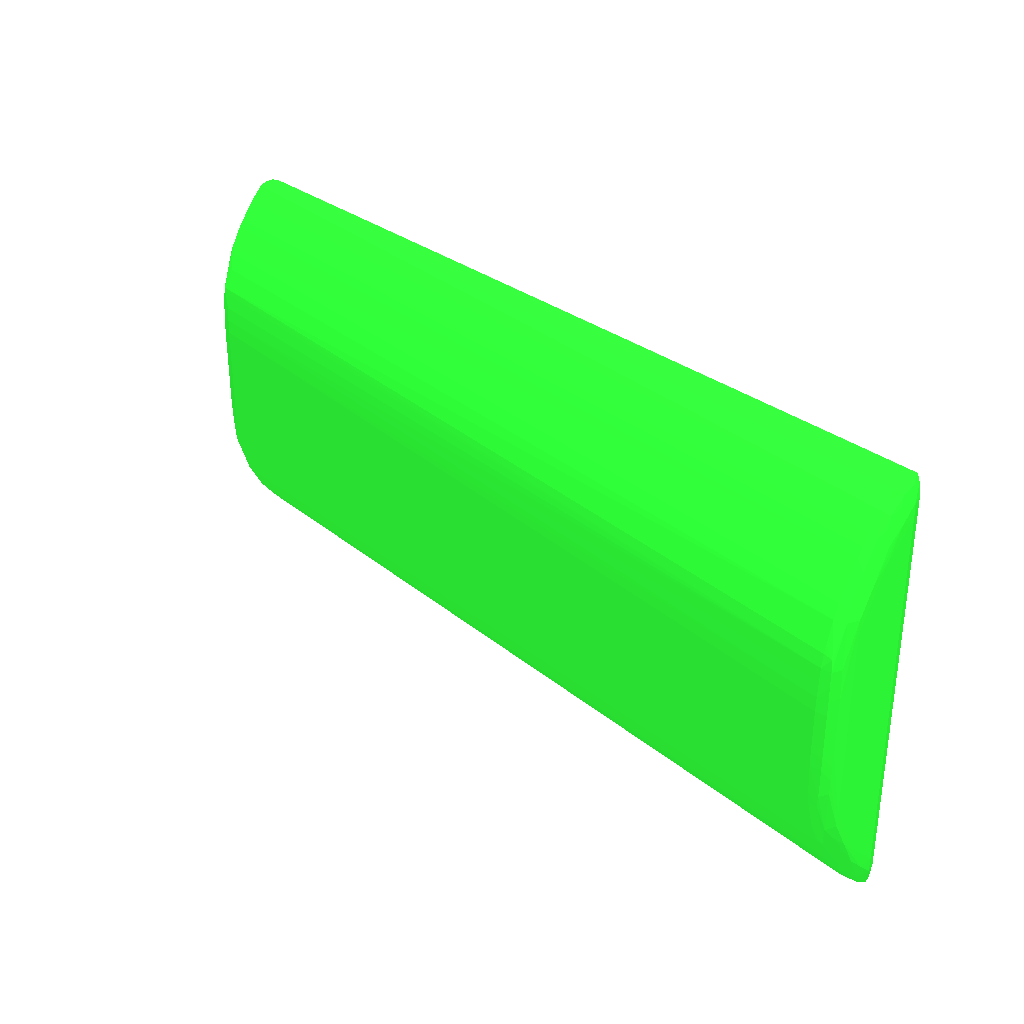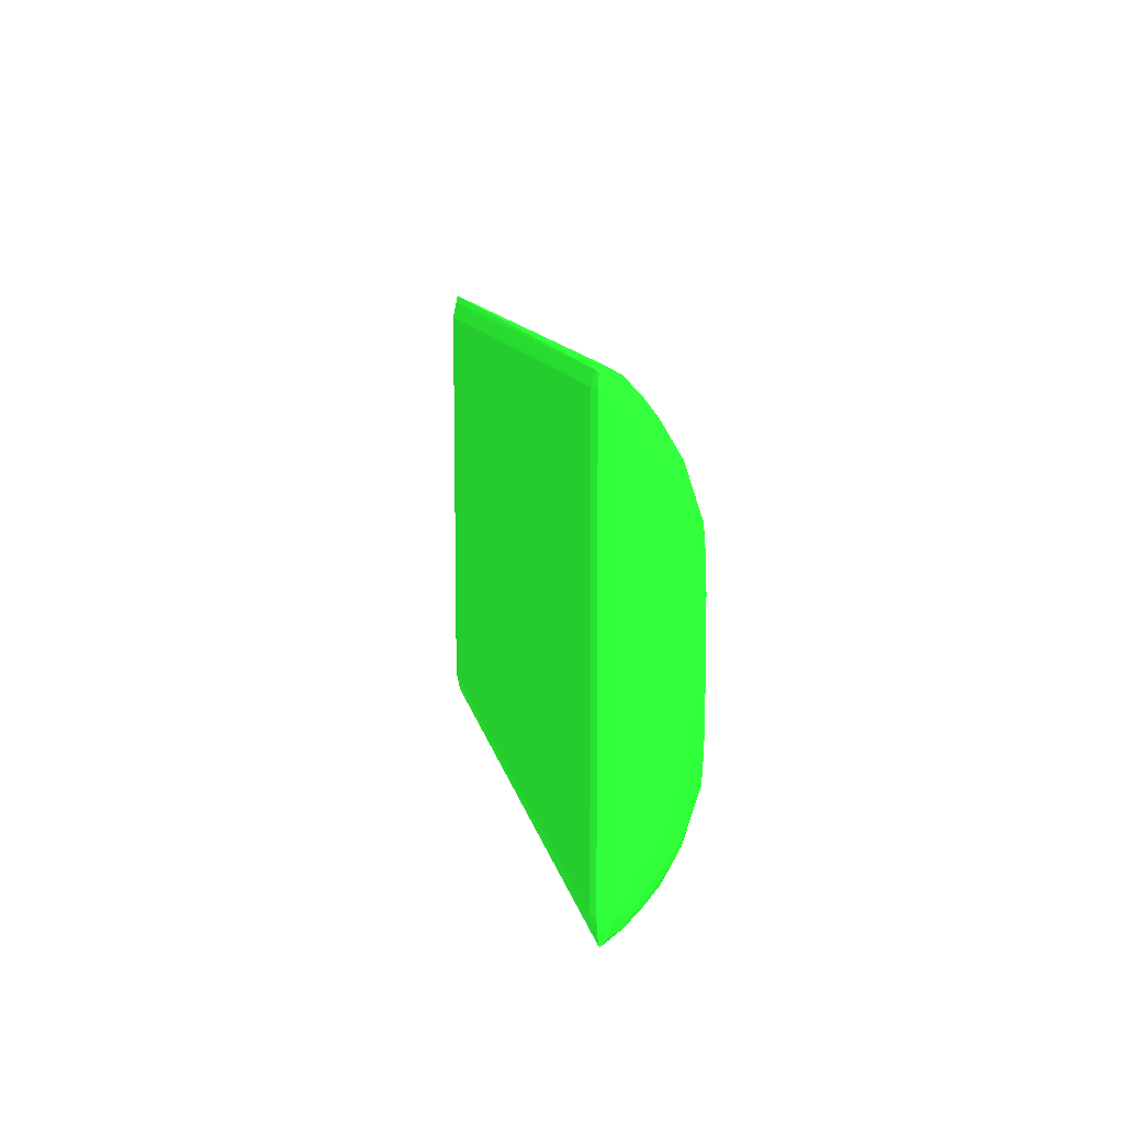
<metadata>
{"format":"obj","ext":"obj","renderer":"f3d","projection":"perspective","resolution":1024,"background":"white","views":[{"elev":31.7,"azim":47.8,"up":"+Z"},{"elev":9.8,"azim":-99.2,"up":"+Z"}]}
</metadata>
<code>
v 0.2266 -0.01829 -0.04076 0.1176 0.6392 0.1412
v 0.2266 -0.01821 -0.04076 0.1176 0.6392 0.1412
v 0.2271 -0.01829 -0.04076 0.1176 0.6392 0.1412
v 0.2262 -0.01886 -0.04044 0.1176 0.6392 0.1412
v 0.1389 -0.01833 -0.0393 0.1176 0.6392 0.1412
v 0.2262 -0.01798 -0.04014 0.1176 0.6392 0.1412
v 0.2271 -0.01821 -0.04076 0.1176 0.6392 0.1412
v 0.1389 -0.01818 -0.0393 0.1176 0.6392 0.1412
v 0.1389 -0.01788 -0.03851 0.1176 0.6392 0.1412
v 0.2273 -0.01999 -0.03952 0.1176 0.6392 0.1412
v 0.2263 -0.0201 -0.03962 0.1176 0.6392 0.1412
v 0.2274 -0.01886 -0.04 0.1176 0.6392 0.1412
v 0.1389 -0.01908 -0.03883 0.1176 0.6392 0.1412
v 0.1381 -0.0183 -0.03929 0.1176 0.6392 0.1412
v 0.1922 -0.0177 -0.03851 0.1176 0.6392 0.1412
v 0.1967 -0.01769 -0.03851 0.1176 0.6392 0.1412
v 0.2249 -0.01794 -0.03995 0.1176 0.6392 0.1412
v 0.2263 -0.01764 -0.03851 0.1176 0.6392 0.1412
v 0.2273 -0.01807 -0.04 0.1176 0.6392 0.1412
v 0.2278 -0.01898 -0.03851 0.1176 0.6392 0.1412
v 0.1381 -0.0182 -0.03929 0.1176 0.6392 0.1412
v 0.138 -0.01806 -0.03851 0.1176 0.6392 0.1412
v 0.1389 -0.01764 -0.03703 0.1176 0.6392 0.1412
v 0.2275 -0.02047 -0.03854 0.1176 0.6392 0.1412
v 0.2273 -0.02146 -0.03806 0.1176 0.6392 0.1412
v 0.2263 -0.02085 -0.03891 0.1176 0.6392 0.1412
v 0.1389 -0.02001 -0.03809 0.1176 0.6392 0.1412
v 0.138 -0.01991 -0.03798 0.1176 0.6392 0.1412
v 0.1379 -0.01887 -0.03849 0.1176 0.6392 0.1412
v 0.2115 -0.01764 -0.03851 0.1176 0.6392 0.1412
v 0.213 -0.01764 -0.03851 0.1176 0.6392 0.1412
v 0.2263 -0.01764 0.001495 0.1176 0.6392 0.1412
v 0.2274 -0.01794 -0.03851 0.1176 0.6392 0.1412
v 0.2278 -0.01898 -0.03703 0.1176 0.6392 0.1412
v 0.2279 -0.02046 -0.03703 0.1176 0.6392 0.1412
v 0.1375 -0.01898 -0.03703 0.1176 0.6392 0.1412
v 0.1378 -0.01794 -0.03703 0.1176 0.6392 0.1412
v 0.1389 -0.01764 0.001495 0.1176 0.6392 0.1412
v 0.2278 -0.02194 -0.03555 0.1176 0.6392 0.1412
v 0.2275 -0.02195 -0.03701 0.1176 0.6392 0.1412
v 0.2272 -0.02284 -0.03649 0.1176 0.6392 0.1412
v 0.2263 -0.02157 -0.03817 0.1176 0.6392 0.1412
v 0.1389 -0.02075 -0.03729 0.1176 0.6392 0.1412
v 0.138 -0.02136 -0.03646 0.1176 0.6392 0.1412
v 0.1378 -0.02043 -0.03698 0.1176 0.6392 0.1412
v 0.2249 -0.01794 0.002924 0.1176 0.6392 0.1412
v 0.2262 -0.01798 0.00312 0.1176 0.6392 0.1412
v 0.2271 -0.01821 0.003743 0.1176 0.6392 0.1412
v 0.2273 -0.01807 0.002976 0.1176 0.6392 0.1412
v 0.2274 -0.01794 0.001495 0.1176 0.6392 0.1412
v 0.2278 -0.01898 1.352e-05 0.1176 0.6392 0.1412
v 0.2279 -0.02046 -0.03555 0.1176 0.6392 0.1412
v 0.2279 -0.02194 -0.03407 0.1176 0.6392 0.1412
v 0.2279 -0.02342 -0.03258 0.1176 0.6392 0.1412
v 0.1374 -0.02046 -0.03555 0.1176 0.6392 0.1412
v 0.1374 -0.02046 -0.03407 0.1176 0.6392 0.1412
v 0.1374 -0.01898 -0.03555 0.1176 0.6392 0.1412
v 0.1378 -0.01794 0.001495 0.1176 0.6392 0.1412
v 0.1379 -0.01804 0.002575 0.1176 0.6392 0.1412
v 0.1389 -0.01794 0.002728 0.1176 0.6392 0.1412
v 0.2277 -0.02491 -0.0311 0.1176 0.6392 0.1412
v 0.2275 -0.02355 -0.03419 0.1176 0.6392 0.1412
v 0.2274 -0.02315 -0.03555 0.1176 0.6392 0.1412
v 0.2273 -0.0244 -0.03377 0.1176 0.6392 0.1412
v 0.2271 -0.02565 -0.03184 0.1176 0.6392 0.1412
v 0.2263 -0.0241 -0.03471 0.1176 0.6392 0.1412
v 0.2263 -0.02358 -0.03555 0.1176 0.6392 0.1412
v 0.2263 -0.0229 -0.03657 0.1176 0.6392 0.1412
v 0.2263 -0.02231 -0.03731 0.1176 0.6392 0.1412
v 0.1389 -0.02144 -0.03655 0.1176 0.6392 0.1412
v 0.1381 -0.02271 -0.03485 0.1176 0.6392 0.1412
v 0.1379 -0.02189 -0.03543 0.1176 0.6392 0.1412
v 0.1375 -0.02194 -0.03407 0.1176 0.6392 0.1412
v 0.2266 -0.01821 0.003743 0.1176 0.6392 0.1412
v 0.2271 -0.01829 0.003743 0.1176 0.6392 0.1412
v 0.2274 -0.01886 0.002985 0.1176 0.6392 0.1412
v 0.2278 -0.01898 0.001495 0.1176 0.6392 0.1412
v 0.2279 -0.02046 1.352e-05 0.1176 0.6392 0.1412
v 0.2279 -0.02046 -0.001468 0.1176 0.6392 0.1412
v 0.2279 -0.02491 -0.02962 0.1176 0.6392 0.1412
v 0.2279 -0.02491 -0.02814 0.1176 0.6392 0.1412
v 0.1374 -0.02194 -0.03258 0.1176 0.6392 0.1412
v 0.1374 -0.02046 -0.001468 0.1176 0.6392 0.1412
v 0.1374 -0.01898 1.352e-05 0.1176 0.6392 0.1412
v 0.1375 -0.01898 0.001495 0.1176 0.6392 0.1412
v 0.1379 -0.01898 0.002553 0.1176 0.6392 0.1412
v 0.1389 -0.01898 0.002841 0.1176 0.6392 0.1412
v 0.2275 -0.02607 -0.02962 0.1176 0.6392 0.1412
v 0.2273 -0.02582 -0.0311 0.1176 0.6392 0.1412
v 0.2274 -0.0249 -0.03244 0.1176 0.6392 0.1412
v 0.2272 -0.02724 -0.02637 0.1176 0.6392 0.1412
v 0.2263 -0.02648 -0.02962 0.1176 0.6392 0.1412
v 0.2265 -0.02591 -0.03123 0.1176 0.6392 0.1412
v 0.2271 -0.02565 -0.03184 0.1176 0.6392 0.1412
v 0.2263 -0.0245 -0.03397 0.1176 0.6392 0.1412
v 0.1389 -0.02428 -0.03205 0.1176 0.6392 0.1412
v 0.1389 -0.02317 -0.03407 0.1176 0.6392 0.1412
v 0.1389 -0.02272 -0.03487 0.1176 0.6392 0.1412
v 0.1389 -0.02218 -0.03561 0.1176 0.6392 0.1412
v 0.1381 -0.02424 -0.03198 0.1176 0.6392 0.1412
v 0.1379 -0.02293 -0.03407 0.1176 0.6392 0.1412
v 0.1375 -0.02342 -0.0311 0.1176 0.6392 0.1412
v 0.1378 -0.02345 -0.03252 0.1176 0.6392 0.1412
v 0.2266 -0.01829 0.003743 0.1176 0.6392 0.1412
v 0.2262 -0.01886 0.003411 0.1176 0.6392 0.1412
v 0.2263 -0.0201 0.002601 0.1176 0.6392 0.1412
v 0.2273 -0.01999 0.002497 0.1176 0.6392 0.1412
v 0.2275 -0.02047 0.001516 0.1176 0.6392 0.1412
v 0.2278 -0.02194 -0.001468 0.1176 0.6392 0.1412
v 0.2279 -0.02342 -0.004434 0.1176 0.6392 0.1412
v 0.2279 -0.02194 -0.002949 0.1176 0.6392 0.1412
v 0.2278 -0.02639 -0.02221 0.1176 0.6392 0.1412
v 0.2278 -0.02639 -0.02369 0.1176 0.6392 0.1412
v 0.2277 -0.02639 -0.02517 0.1176 0.6392 0.1412
v 0.2279 -0.02491 -0.008878 0.1176 0.6392 0.1412
v 0.2278 -0.02639 -0.02073 0.1176 0.6392 0.1412
v 0.1374 -0.02342 -0.02962 0.1176 0.6392 0.1412
v 0.1374 -0.02342 -0.02814 0.1176 0.6392 0.1412
v 0.1374 -0.02342 -0.007397 0.1176 0.6392 0.1412
v 0.1374 -0.02342 -0.005915 0.1176 0.6392 0.1412
v 0.1374 -0.02194 -0.002949 0.1176 0.6392 0.1412
v 0.1375 -0.02046 1.352e-05 0.1176 0.6392 0.1412
v 0.1379 -0.02036 0.001377 0.1176 0.6392 0.1412
v 0.1381 -0.0198 0.002322 0.1176 0.6392 0.1412
v 0.1389 -0.01982 0.002349 0.1176 0.6392 0.1412
v 0.2273 -0.02732 -0.02517 0.1176 0.6392 0.1412
v 0.2263 -0.02749 -0.02517 0.1176 0.6392 0.1412
v 0.2263 -0.02729 -0.02654 0.1176 0.6392 0.1412
v 0.2263 -0.02709 -0.02728 0.1176 0.6392 0.1412
v 0.1389 -0.0257 -0.02759 0.1176 0.6392 0.1412
v 0.1404 -0.02514 -0.02962 0.1176 0.6392 0.1412
v 0.1389 -0.02466 -0.0311 0.1176 0.6392 0.1412
v 0.1381 -0.02568 -0.02753 0.1176 0.6392 0.1412
v 0.1379 -0.02441 -0.0311 0.1176 0.6392 0.1412
v 0.1378 -0.02463 -0.02962 0.1176 0.6392 0.1412
v 0.2263 -0.02084 0.001895 0.1176 0.6392 0.1412
v 0.2273 -0.02146 0.001037 0.1176 0.6392 0.1412
v 0.2275 -0.02195 -1.262e-05 0.1176 0.6392 0.1412
v 0.2274 -0.02315 -0.001468 0.1176 0.6392 0.1412
v 0.2275 -0.02355 -0.002831 0.1176 0.6392 0.1412
v 0.2275 -0.02471 -0.004434 0.1176 0.6392 0.1412
v 0.2279 -0.02491 -0.007397 0.1176 0.6392 0.1412
v 0.2274 -0.02743 -0.02073 0.1176 0.6392 0.1412
v 0.2274 -0.02741 -0.02221 0.1176 0.6392 0.1412
v 0.2274 -0.02737 -0.02369 0.1176 0.6392 0.1412
v 0.2278 -0.02639 -0.01481 0.1176 0.6392 0.1412
v 0.2278 -0.02639 -0.01629 0.1176 0.6392 0.1412
v 0.1376 -0.02491 -0.02666 0.1176 0.6392 0.1412
v 0.1375 -0.02491 -0.02517 0.1176 0.6392 0.1412
v 0.1375 -0.02491 -0.02369 0.1176 0.6392 0.1412
v 0.1375 -0.02491 -0.02221 0.1176 0.6392 0.1412
v 0.1375 -0.02491 -0.01481 0.1176 0.6392 0.1412
v 0.1375 -0.02491 -0.01333 0.1176 0.6392 0.1412
v 0.1375 -0.02491 -0.01184 0.1176 0.6392 0.1412
v 0.1376 -0.02491 -0.01036 0.1176 0.6392 0.1412
v 0.1377 -0.02491 -0.008878 0.1176 0.6392 0.1412
v 0.1378 -0.02458 -0.005915 0.1176 0.6392 0.1412
v 0.1376 -0.02342 -0.004434 0.1176 0.6392 0.1412
v 0.1377 -0.02205 -0.001367 0.1176 0.6392 0.1412
v 0.1379 -0.02156 1.352e-05 0.1176 0.6392 0.1412
v 0.1381 -0.02124 0.000802 0.1176 0.6392 0.1412
v 0.1389 -0.02057 0.001551 0.1176 0.6392 0.1412
v 0.2263 -0.02157 0.001155 0.1176 0.6392 0.1412
v 0.2263 -0.02766 -0.02221 0.1176 0.6392 0.1412
v 0.2263 -0.02758 -0.02369 0.1176 0.6392 0.1412
v 0.1389 -0.02595 -0.02517 0.1176 0.6392 0.1412
v 0.1389 -0.02583 -0.02666 0.1176 0.6392 0.1412
v 0.1389 -0.02511 -0.02962 0.1176 0.6392 0.1412
v 0.138 -0.02574 -0.02666 0.1176 0.6392 0.1412
v 0.2272 -0.02284 -0.0005267 0.1176 0.6392 0.1412
v 0.2273 -0.0244 -0.003245 0.1176 0.6392 0.1412
v 0.2275 -0.02607 -0.007397 0.1176 0.6392 0.1412
v 0.2273 -0.02588 -0.006164 0.1176 0.6392 0.1412
v 0.2277 -0.02639 -0.01184 0.1176 0.6392 0.1412
v 0.2274 -0.02743 -0.01629 0.1176 0.6392 0.1412
v 0.2263 -0.02769 -0.02073 0.1176 0.6392 0.1412
v 0.2274 -0.02741 -0.01481 0.1176 0.6392 0.1412
v 0.138 -0.0258 -0.02517 0.1176 0.6392 0.1412
v 0.1379 -0.02584 -0.02369 0.1176 0.6392 0.1412
v 0.1379 -0.02586 -0.02221 0.1176 0.6392 0.1412
v 0.1379 -0.02586 -0.01481 0.1176 0.6392 0.1412
v 0.1379 -0.02586 -0.01333 0.1176 0.6392 0.1412
v 0.1379 -0.02583 -0.01184 0.1176 0.6392 0.1412
v 0.138 -0.02578 -0.01036 0.1176 0.6392 0.1412
v 0.1381 -0.0257 -0.008878 0.1176 0.6392 0.1412
v 0.1382 -0.02565 -0.008137 0.1176 0.6392 0.1412
v 0.138 -0.02433 -0.004434 0.1176 0.6392 0.1412
v 0.1379 -0.02341 -0.003088 0.1176 0.6392 0.1412
v 0.1379 -0.02291 -0.001794 0.1176 0.6392 0.1412
v 0.1389 -0.02259 -0.0008578 0.1176 0.6392 0.1412
v 0.1389 -0.02191 1.352e-05 0.1176 0.6392 0.1412
v 0.1389 -0.02125 0.0008107 0.1176 0.6392 0.1412
v 0.2263 -0.02231 0.0002923 0.1176 0.6392 0.1412
v 0.1389 -0.02607 -0.02221 0.1176 0.6392 0.1412
v 0.1389 -0.02603 -0.02369 0.1176 0.6392 0.1412
v 0.2263 -0.0229 -0.0004483 0.1176 0.6392 0.1412
v 0.2263 -0.02358 -0.001468 0.1176 0.6392 0.1412
v 0.2263 -0.0241 -0.002313 0.1176 0.6392 0.1412
v 0.2263 -0.0245 -0.003053 0.1176 0.6392 0.1412
v 0.2263 -0.02563 -0.00521 0.1176 0.6392 0.1412
v 0.2272 -0.02724 -0.01065 0.1176 0.6392 0.1412
v 0.2273 -0.02732 -0.01184 0.1176 0.6392 0.1412
v 0.2263 -0.02597 -0.00595 0.1176 0.6392 0.1412
v 0.2263 -0.02647 -0.007397 0.1176 0.6392 0.1412
v 0.2274 -0.02737 -0.01333 0.1176 0.6392 0.1412
v 0.2263 -0.02769 -0.01629 0.1176 0.6392 0.1412
v 0.1389 -0.02607 -0.01481 0.1176 0.6392 0.1412
v 0.2263 -0.02766 -0.01481 0.1176 0.6392 0.1412
v 0.1389 -0.02607 -0.01333 0.1176 0.6392 0.1412
v 0.1389 -0.02602 -0.01184 0.1176 0.6392 0.1412
v 0.1389 -0.02592 -0.01036 0.1176 0.6392 0.1412
v 0.1389 -0.025 -0.005915 0.1176 0.6392 0.1412
v 0.1382 -0.02417 -0.003676 0.1176 0.6392 0.1412
v 0.1388 -0.02574 -0.008747 0.1176 0.6392 0.1412
v 0.2263 -0.02749 -0.01184 0.1176 0.6392 0.1412
v 0.2263 -0.02729 -0.01048 0.1176 0.6392 0.1412
v 0.2263 -0.02709 -0.00974 0.1176 0.6392 0.1412
v 0.1389 -0.02302 -0.001598 0.1176 0.6392 0.1412
v 0.2263 -0.02758 -0.01333 0.1176 0.6392 0.1412
v 0.139 -0.02443 -0.004291 0.1176 0.6392 0.1412
f 1 2 7
f 1 7 3
f 1 3 4
f 1 4 5
f 1 5 8
f 1 8 2
f 2 6 7
f 2 8 9
f 2 9 6
f 3 10 11
f 3 11 4
f 3 7 12
f 3 12 10
f 4 11 13
f 4 13 5
f 5 13 14
f 5 14 21
f 5 21 8
f 6 15 16
f 6 16 17
f 6 17 18
f 6 18 7
f 6 9 15
f 7 19 20
f 7 20 12
f 7 18 19
f 8 21 9
f 9 21 22
f 9 22 23
f 9 23 15
f 10 12 24
f 10 24 25
f 10 25 26
f 10 26 11
f 11 26 27
f 11 27 13
f 12 20 24
f 13 27 14
f 14 27 28
f 14 28 29
f 14 29 21
f 15 23 16
f 16 30 17
f 16 23 30
f 17 30 31
f 17 31 18
f 18 32 50
f 18 50 33
f 18 33 19
f 18 31 23
f 18 23 38
f 18 38 32
f 19 33 20
f 20 34 35
f 20 35 24
f 20 33 34
f 21 29 36
f 21 36 22
f 22 36 37
f 22 37 23
f 23 37 58
f 23 58 38
f 23 31 30
f 24 35 39
f 24 39 40
f 24 40 25
f 25 41 42
f 25 42 26
f 25 40 41
f 26 42 27
f 27 43 44
f 27 44 28
f 27 42 43
f 28 44 45
f 28 45 29
f 29 45 36
f 32 46 47
f 32 47 48
f 32 48 49
f 32 49 50
f 32 38 46
f 33 50 51
f 33 51 34
f 34 51 79
f 34 79 52
f 34 52 35
f 35 52 53
f 35 53 54
f 35 54 39
f 36 45 55
f 36 55 56
f 36 56 57
f 36 57 37
f 37 57 84
f 37 84 58
f 38 58 59
f 38 59 60
f 38 60 47
f 38 47 46
f 39 61 62
f 39 62 63
f 39 63 40
f 39 54 61
f 40 63 41
f 41 63 64
f 41 64 65
f 41 65 66
f 41 66 67
f 41 67 68
f 41 68 69
f 41 69 42
f 42 69 70
f 42 70 43
f 43 70 44
f 44 70 71
f 44 71 72
f 44 72 45
f 45 72 73
f 45 73 55
f 47 74 48
f 47 60 74
f 48 75 76
f 48 76 77
f 48 77 49
f 48 74 104
f 48 104 75
f 49 77 50
f 50 77 51
f 51 77 78
f 51 78 79
f 52 79 111
f 52 111 115
f 52 115 81
f 52 81 53
f 53 80 54
f 53 81 80
f 54 80 61
f 55 73 82
f 55 82 56
f 56 82 118
f 56 118 119
f 56 119 83
f 56 83 84
f 56 84 57
f 58 84 85
f 58 85 59
f 59 86 87
f 59 87 60
f 59 85 86
f 60 87 74
f 61 88 89
f 61 89 90
f 61 90 64
f 61 64 62
f 61 80 88
f 62 64 63
f 64 89 65
f 64 90 89
f 65 89 91
f 65 91 92
f 65 92 93
f 65 93 94
f 65 94 66
f 66 94 95
f 66 95 96
f 66 96 97
f 66 97 98
f 66 98 67
f 67 98 68
f 68 98 99
f 68 99 70
f 68 70 69
f 70 99 71
f 71 100 101
f 71 101 72
f 71 99 98
f 71 98 97
f 71 97 96
f 71 96 100
f 72 101 73
f 73 102 82
f 73 101 103
f 73 103 102
f 74 87 104
f 75 104 105
f 75 105 106
f 75 106 107
f 75 107 76
f 76 107 108
f 76 108 77
f 77 108 78
f 78 108 109
f 78 109 110
f 78 110 111
f 78 111 79
f 80 112 113
f 80 113 114
f 80 114 88
f 80 81 112
f 81 115 147
f 81 147 116
f 81 116 112
f 82 117 118
f 82 102 117
f 83 119 120
f 83 120 121
f 83 121 122
f 83 122 85
f 83 85 84
f 85 122 123
f 85 123 124
f 85 124 86
f 86 124 87
f 87 124 125
f 87 125 105
f 87 105 104
f 88 114 126
f 88 126 91
f 88 91 89
f 91 126 127
f 91 127 128
f 91 128 129
f 91 129 92
f 92 129 130
f 92 130 131
f 92 131 132
f 92 132 93
f 93 132 96
f 93 96 94
f 94 96 95
f 96 132 100
f 100 132 133
f 100 133 134
f 100 134 101
f 101 134 103
f 102 103 134
f 102 134 135
f 102 135 117
f 105 125 106
f 106 136 107
f 106 125 136
f 107 136 137
f 107 137 108
f 108 138 109
f 108 137 138
f 109 138 139
f 109 139 140
f 109 140 141
f 109 141 110
f 110 141 142
f 110 142 111
f 111 142 115
f 112 116 143
f 112 143 144
f 112 144 113
f 113 144 145
f 113 145 114
f 114 145 126
f 115 142 146
f 115 146 147
f 116 147 175
f 116 175 143
f 117 135 148
f 117 148 149
f 117 149 150
f 117 150 151
f 117 151 118
f 118 151 152
f 118 152 119
f 119 152 153
f 119 153 120
f 120 153 154
f 120 154 155
f 120 155 156
f 120 156 157
f 120 157 158
f 120 158 121
f 121 158 159
f 121 159 122
f 122 159 160
f 122 160 123
f 123 160 161
f 123 161 124
f 124 161 125
f 125 161 162
f 125 162 163
f 125 163 136
f 126 145 164
f 126 164 165
f 126 165 127
f 127 165 166
f 127 166 167
f 127 167 130
f 127 130 128
f 128 130 129
f 130 167 133
f 130 133 168
f 130 168 131
f 131 168 132
f 132 168 133
f 133 169 135
f 133 135 134
f 133 167 166
f 133 166 169
f 135 169 148
f 136 163 137
f 137 163 170
f 137 170 138
f 138 170 139
f 139 170 171
f 139 171 141
f 139 141 140
f 141 172 142
f 141 171 173
f 141 173 172
f 142 172 174
f 142 174 146
f 143 175 176
f 143 176 144
f 144 176 164
f 144 164 145
f 146 174 177
f 146 177 175
f 146 175 147
f 148 169 178
f 148 178 149
f 149 178 179
f 149 179 150
f 150 179 180
f 150 180 151
f 151 180 181
f 151 181 152
f 152 181 153
f 153 181 182
f 153 182 154
f 154 182 183
f 154 183 155
f 155 183 184
f 155 184 156
f 156 184 157
f 157 184 185
f 157 185 186
f 157 186 187
f 157 187 158
f 158 187 188
f 158 188 189
f 158 189 159
f 159 189 160
f 160 189 161
f 161 189 190
f 161 190 191
f 161 191 192
f 161 192 162
f 162 192 163
f 163 193 170
f 163 192 193
f 164 176 194
f 164 194 195
f 164 195 165
f 165 195 166
f 166 195 169
f 169 195 178
f 170 193 196
f 170 196 197
f 170 197 198
f 170 198 171
f 171 198 199
f 171 199 200
f 171 200 173
f 172 173 201
f 172 201 202
f 172 202 174
f 173 200 203
f 173 203 204
f 173 204 201
f 174 202 205
f 174 205 177
f 175 177 206
f 175 206 176
f 176 206 207
f 176 207 194
f 177 205 208
f 177 208 206
f 178 195 179
f 179 195 194
f 179 194 180
f 180 194 207
f 180 207 181
f 181 207 182
f 182 207 209
f 182 209 183
f 183 209 210
f 183 210 184
f 184 210 185
f 185 210 211
f 185 211 186
f 186 212 213
f 186 213 187
f 186 211 214
f 186 214 215
f 186 215 216
f 186 216 217
f 186 217 204
f 186 204 212
f 187 213 189
f 187 189 188
f 189 213 190
f 190 213 218
f 190 218 198
f 190 198 197
f 190 197 196
f 190 196 191
f 191 196 193
f 191 193 192
f 198 218 213
f 198 213 199
f 199 213 200
f 200 213 203
f 201 204 217
f 201 217 216
f 201 216 215
f 201 215 202
f 202 215 219
f 202 219 208
f 202 208 205
f 203 213 220
f 203 220 212
f 203 212 204
f 206 208 209
f 206 209 207
f 208 219 210
f 208 210 209
f 210 219 215
f 210 215 211
f 211 215 214
f 212 220 213

</code>
